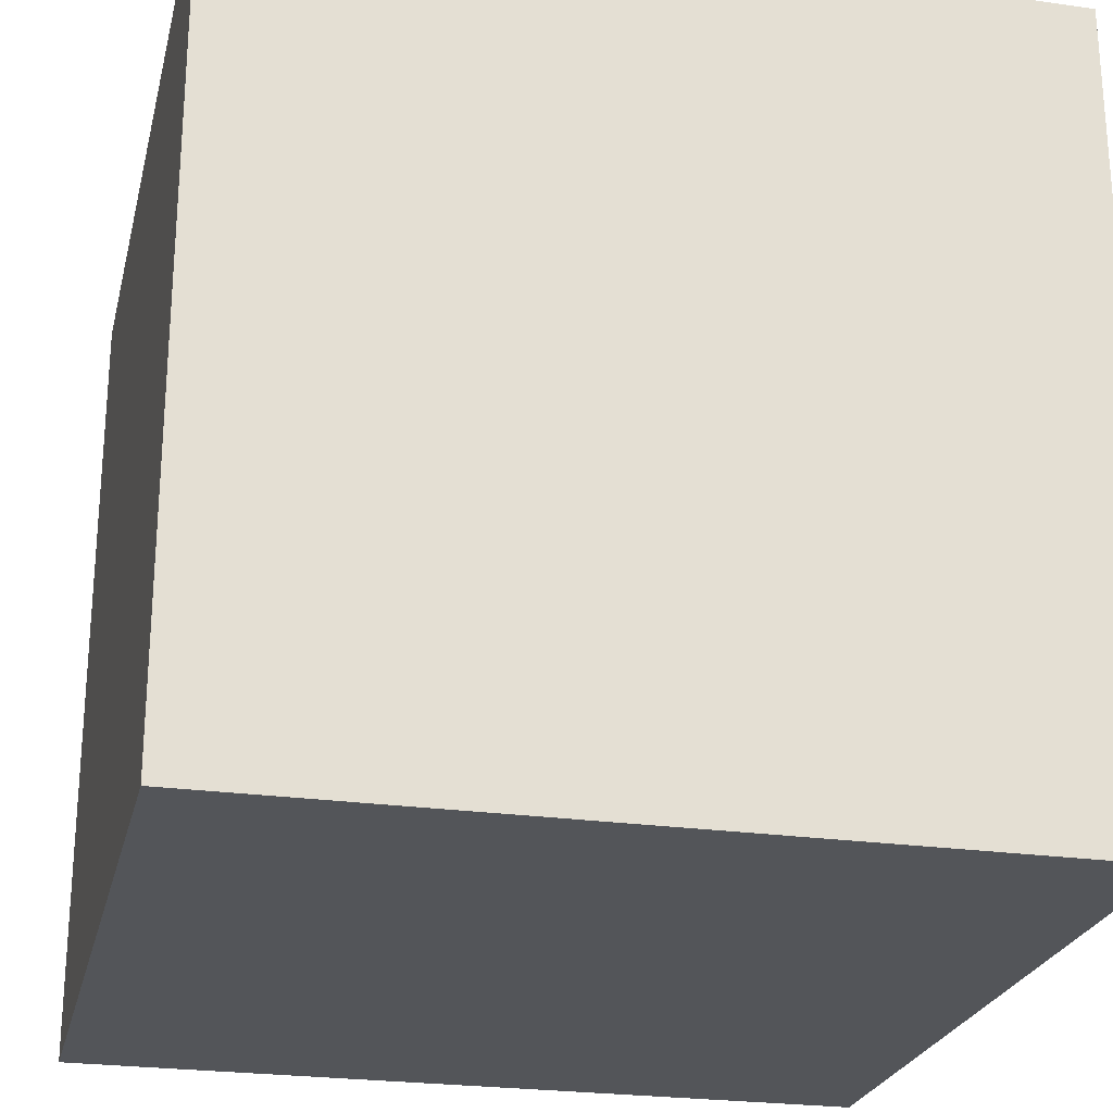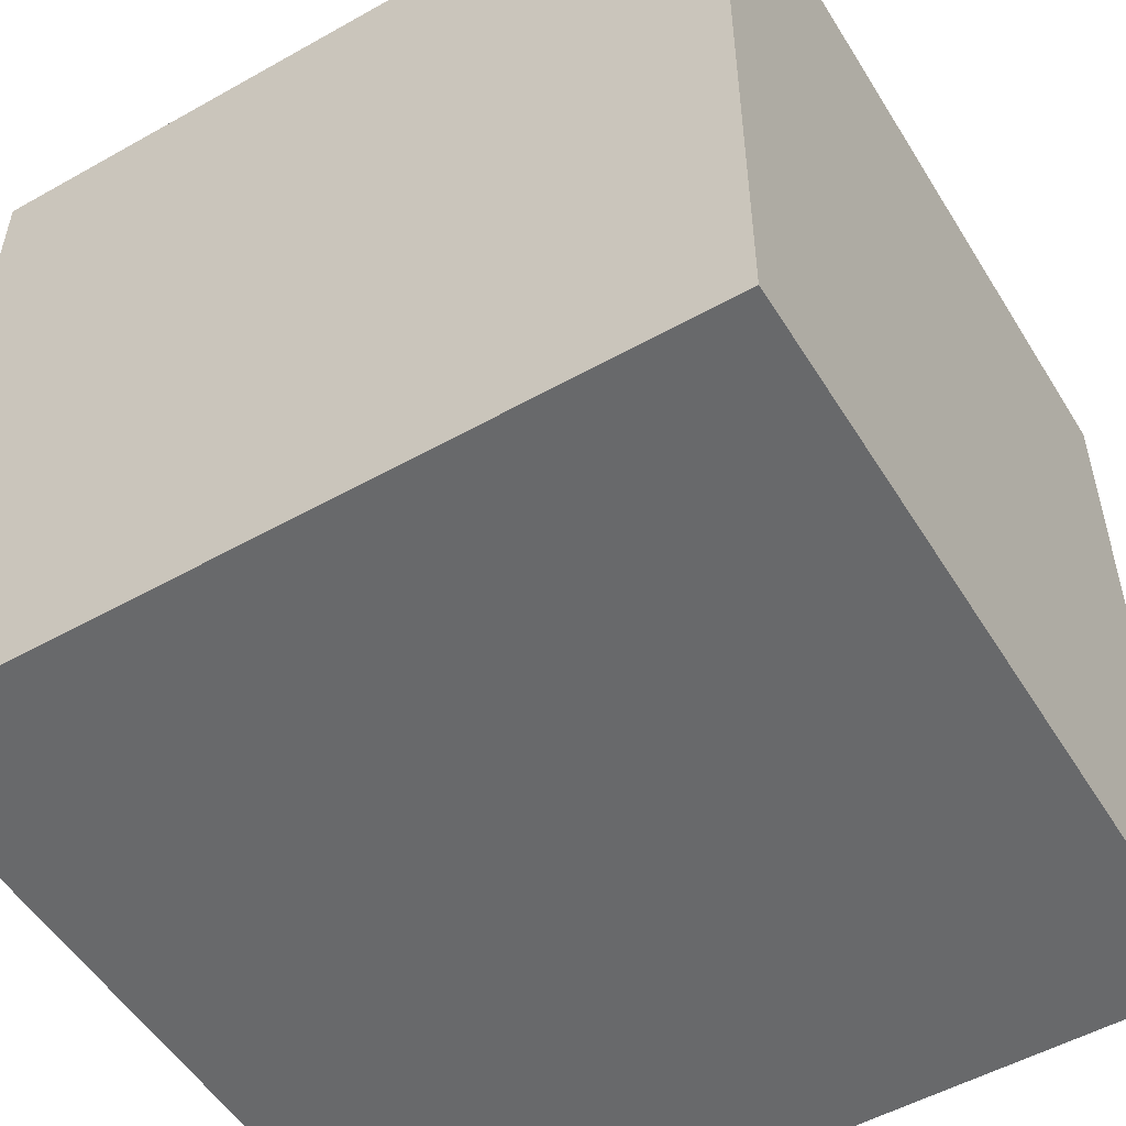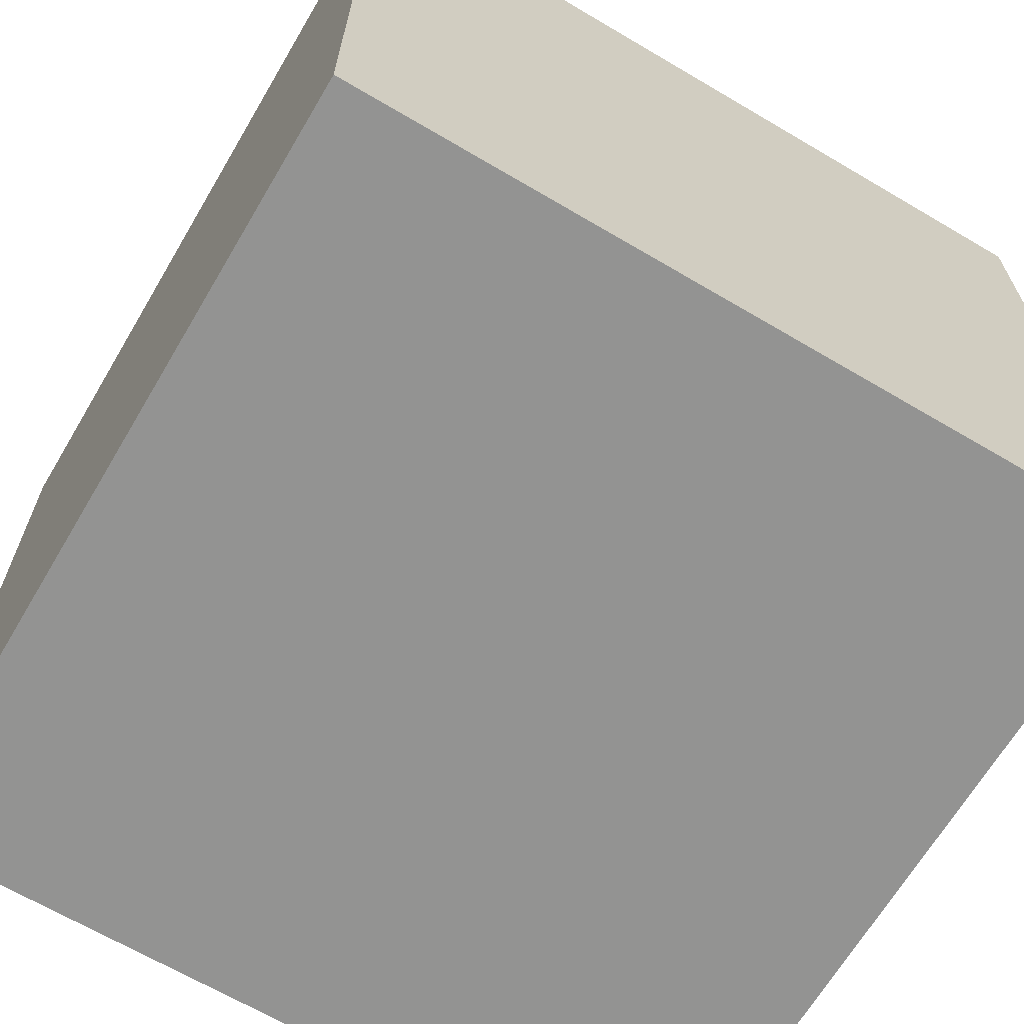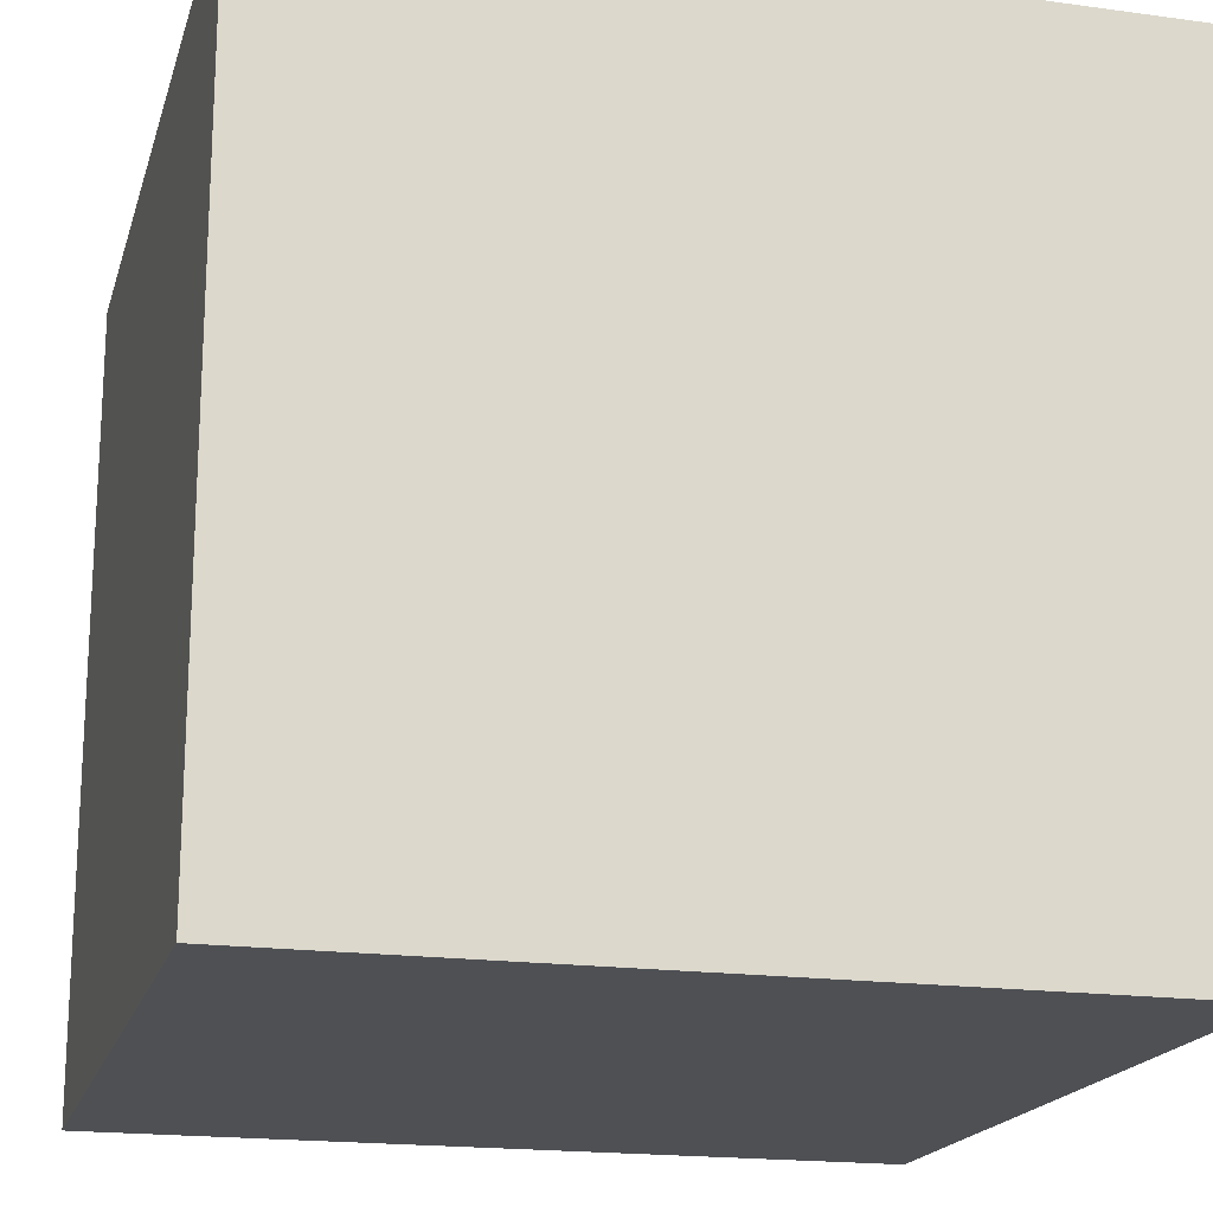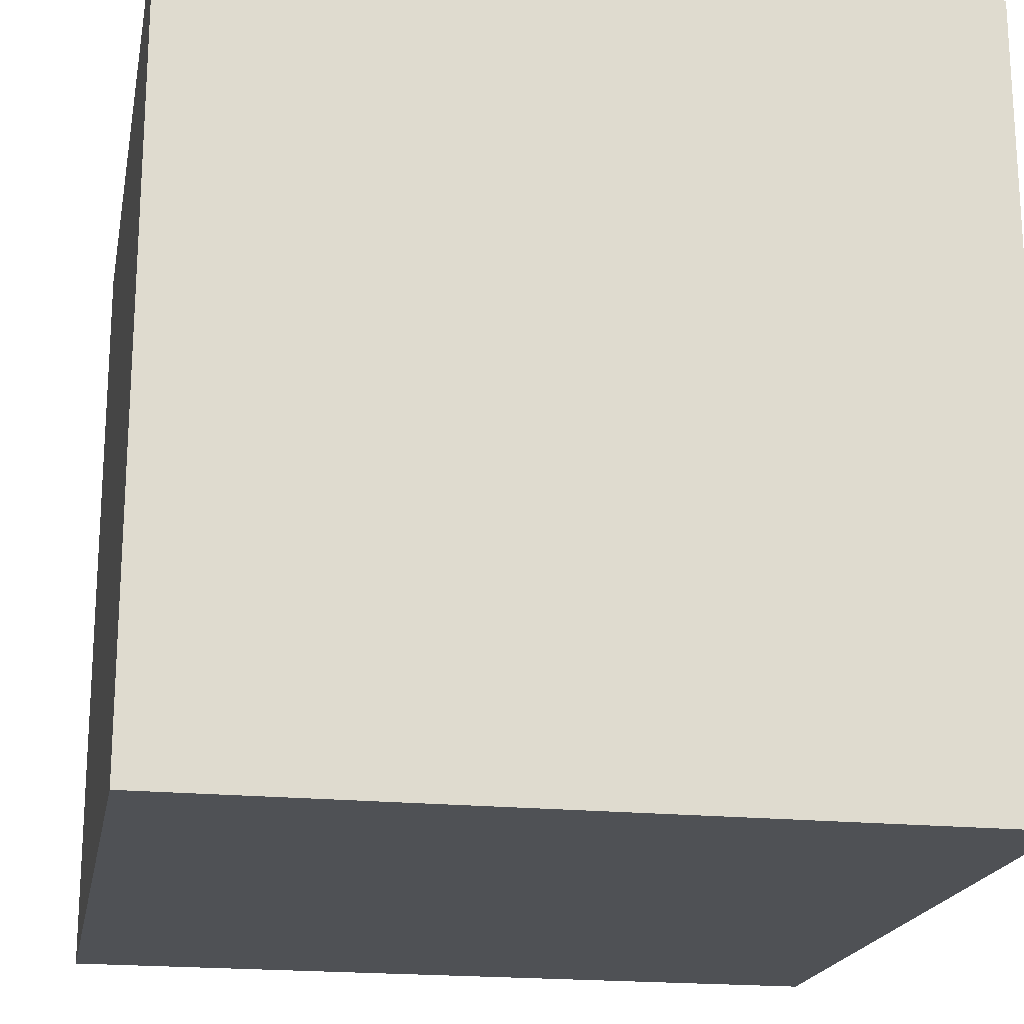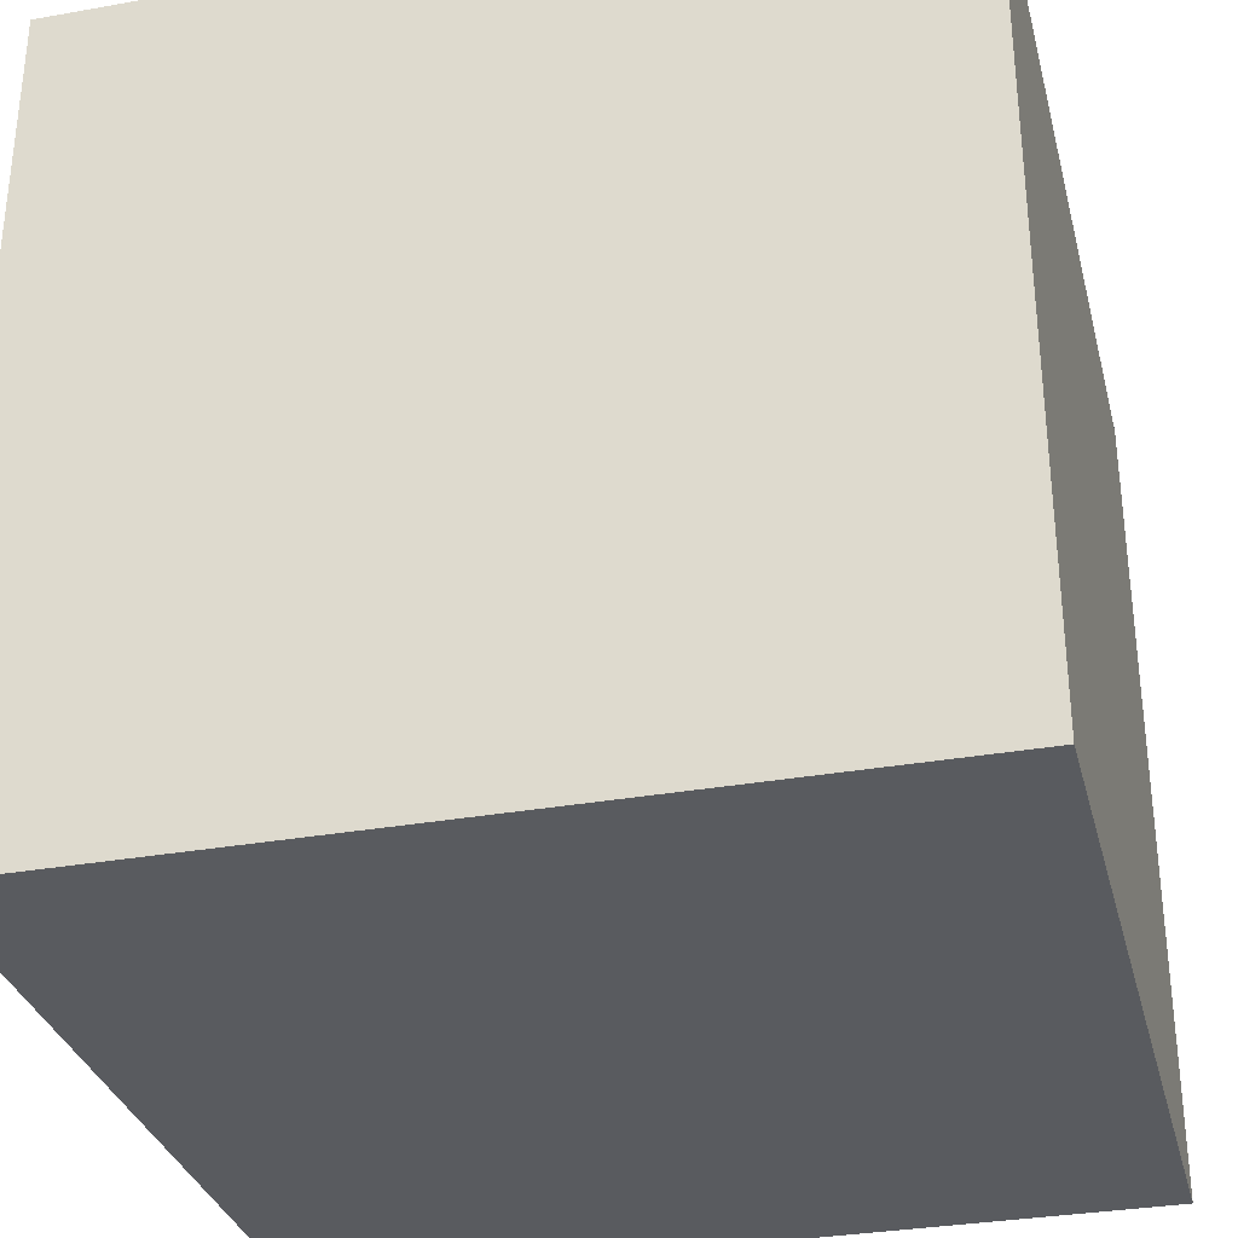
<metadata>
{"format":"obj","ext":"obj","renderer":"f3d","projection":"perspective","resolution":1024,"background":"white","views":[{"elev":-24.5,"azim":76.9,"up":"+Y"},{"elev":-52.6,"azim":31.1,"up":"+Y"},{"elev":-66.7,"azim":-120.6,"up":"+Z"},{"elev":-18.6,"azim":75.3,"up":"+Y"},{"elev":-19.6,"azim":169.3,"up":"+Z"},{"elev":-32.2,"azim":104.0,"up":"+Y"}]}
</metadata>
<code>
v -2.5 -2.5 2.5
v 2.5 -2.5 2.5
v -2.5 2.5 2.5
v 2.5 2.5 2.5
v -2.5 2.5 -2.5
v 2.5 2.5 -2.5
v -2.5 -2.5 -2.5
v 2.5 -2.5 -2.5
f 1 2 3
f 3 2 4
f 3 4 5
f 5 4 6
f 5 6 7
f 7 6 8
f 7 8 1
f 1 8 2
f 2 8 4
f 4 8 6
f 7 1 5
f 5 1 3

</code>
